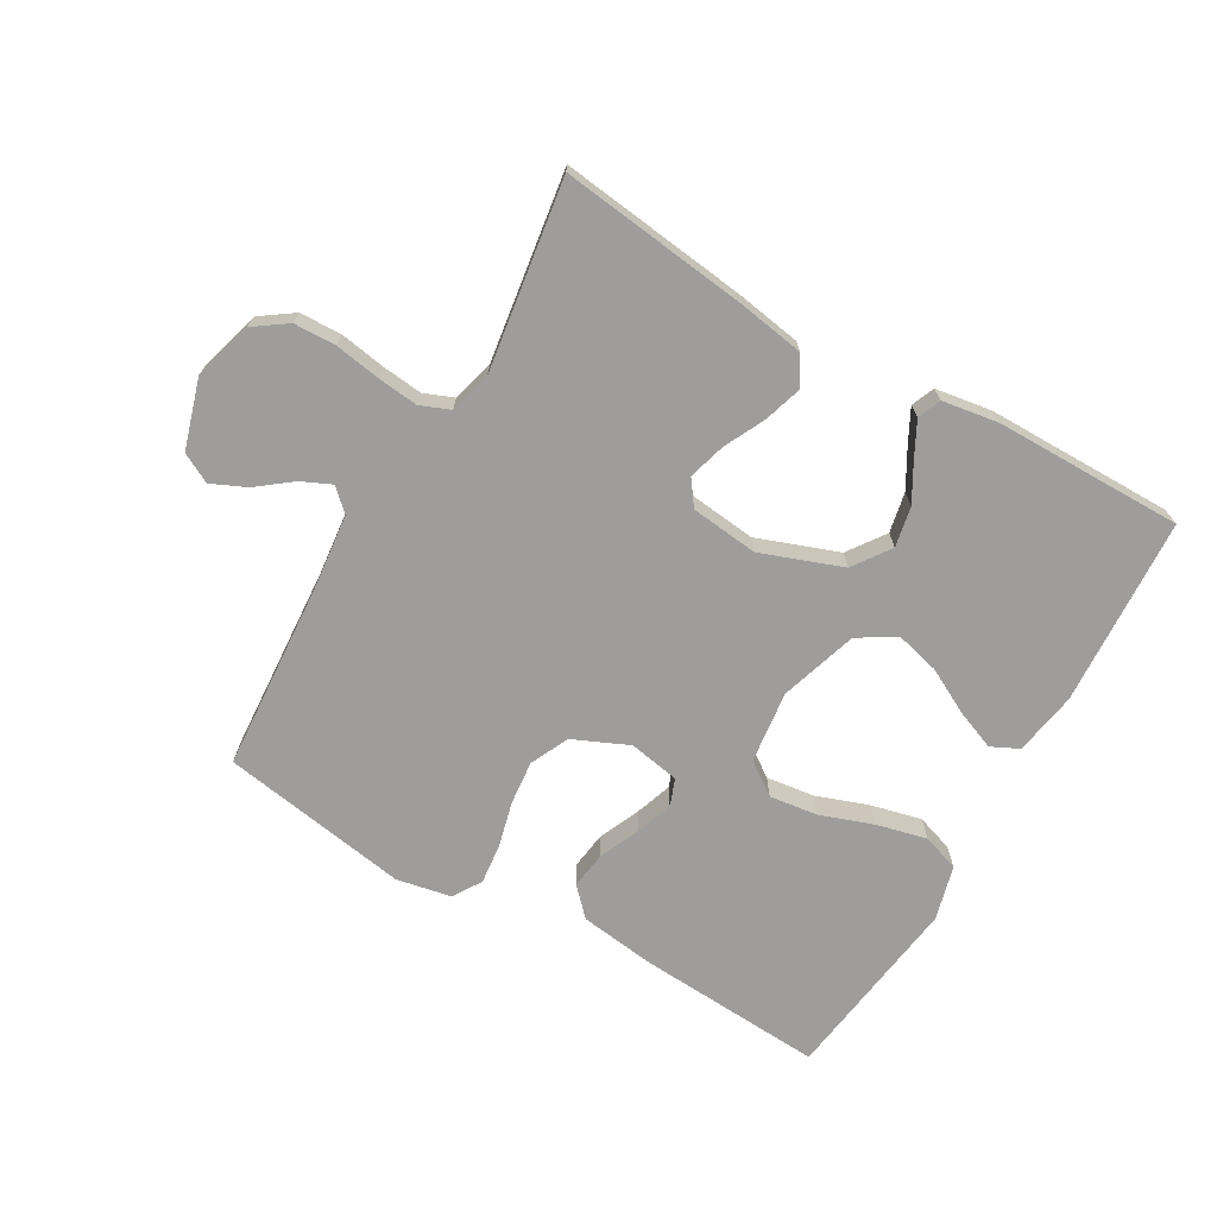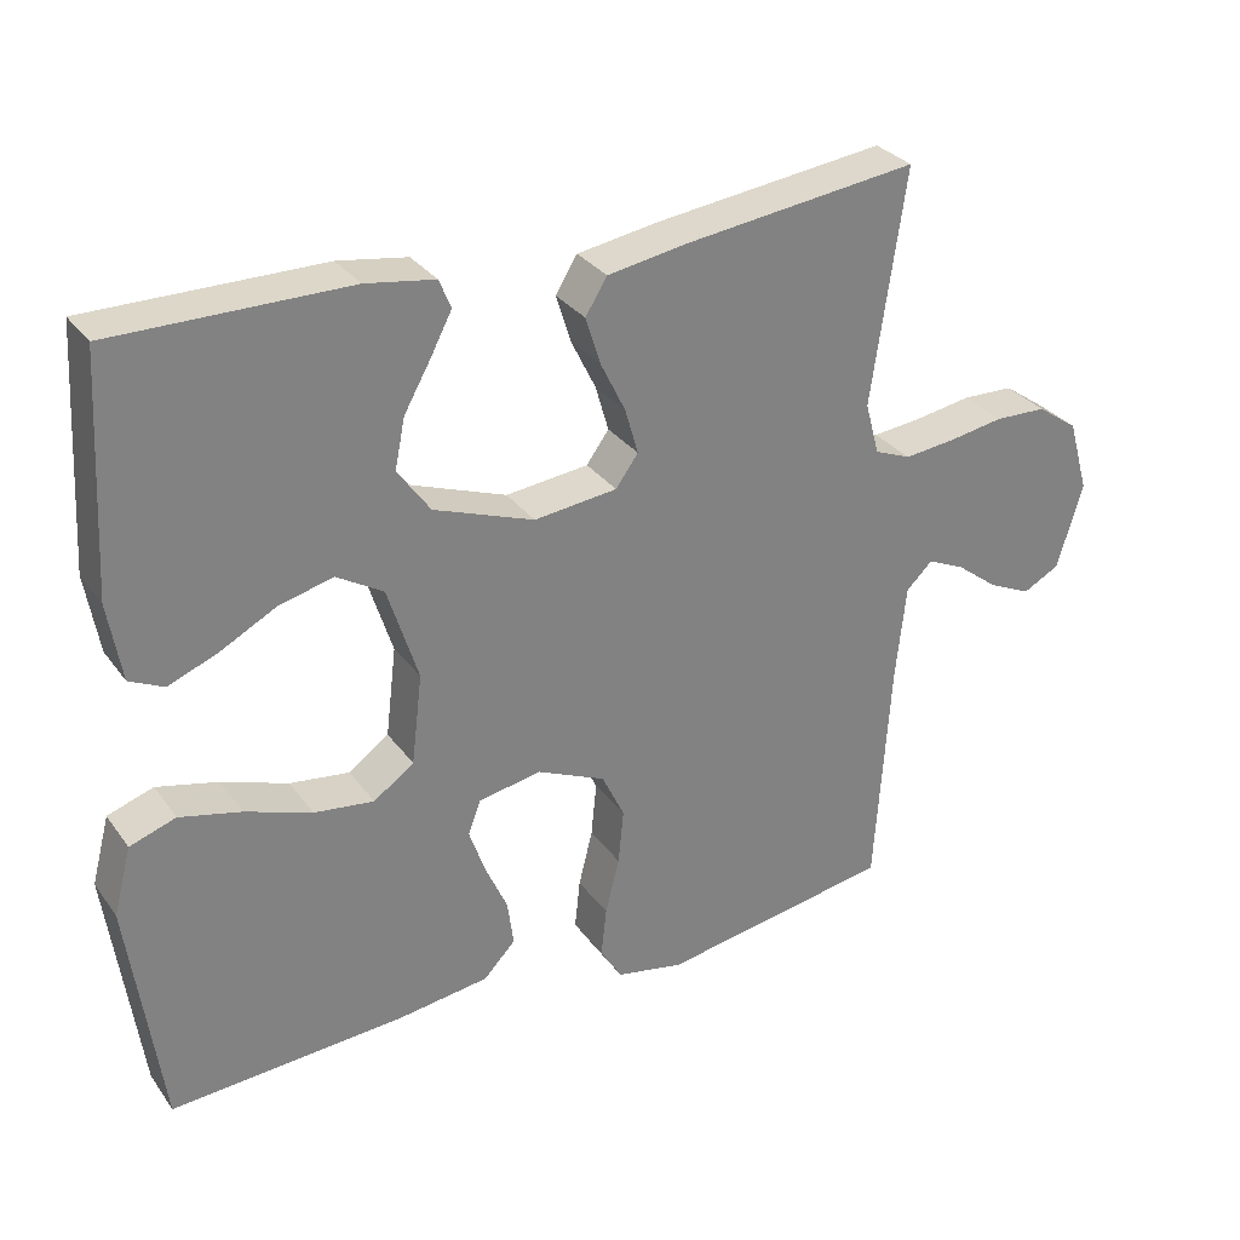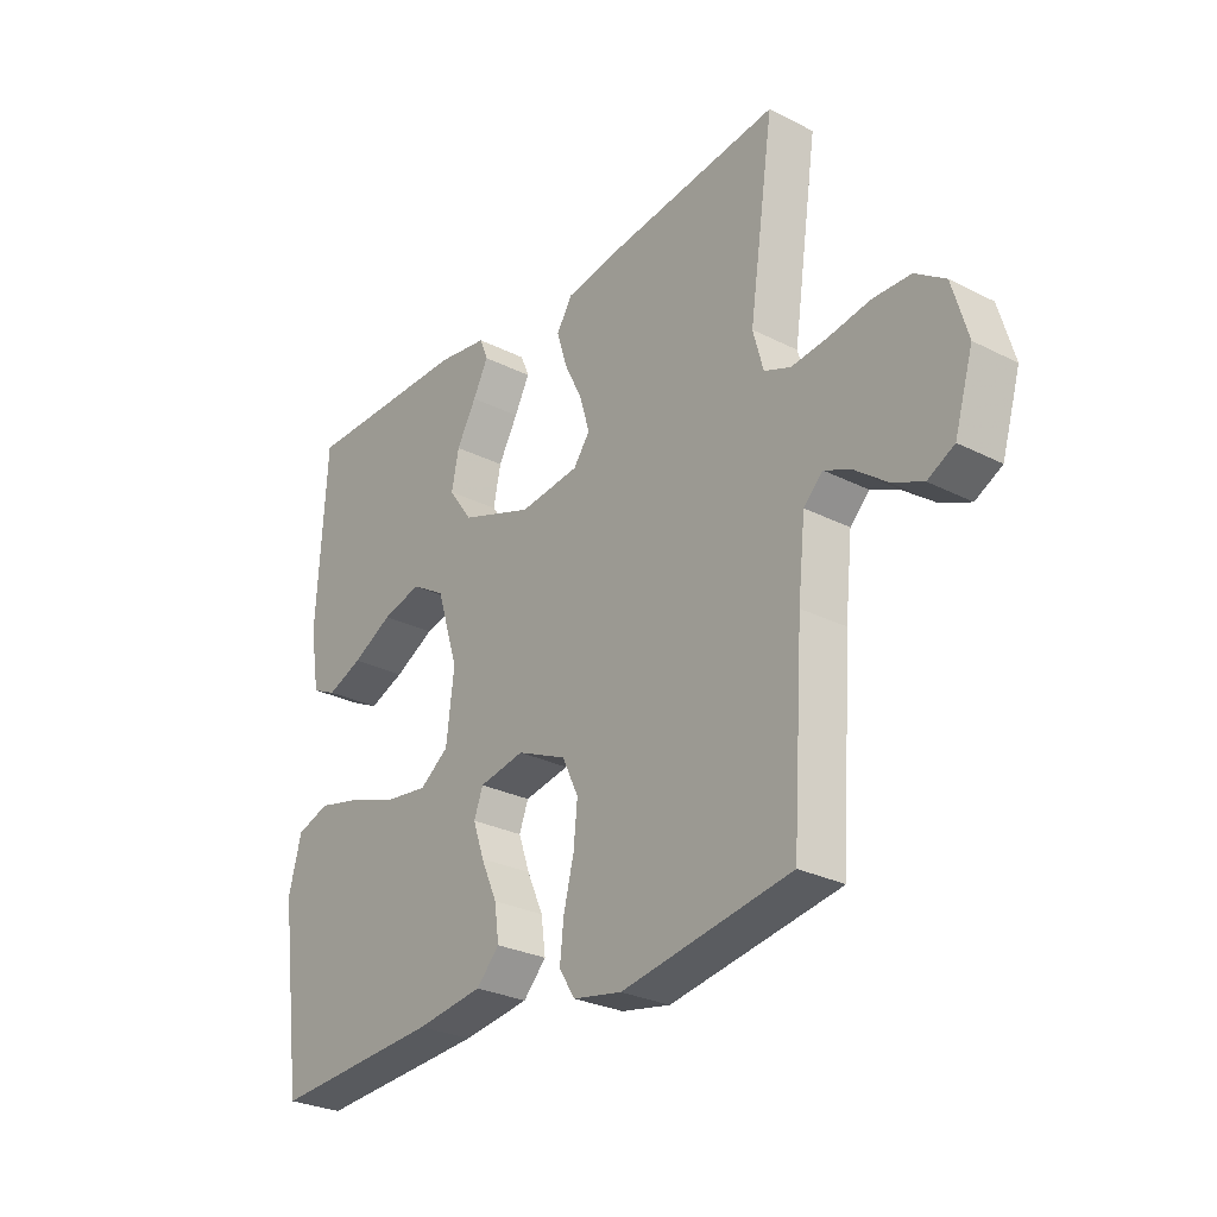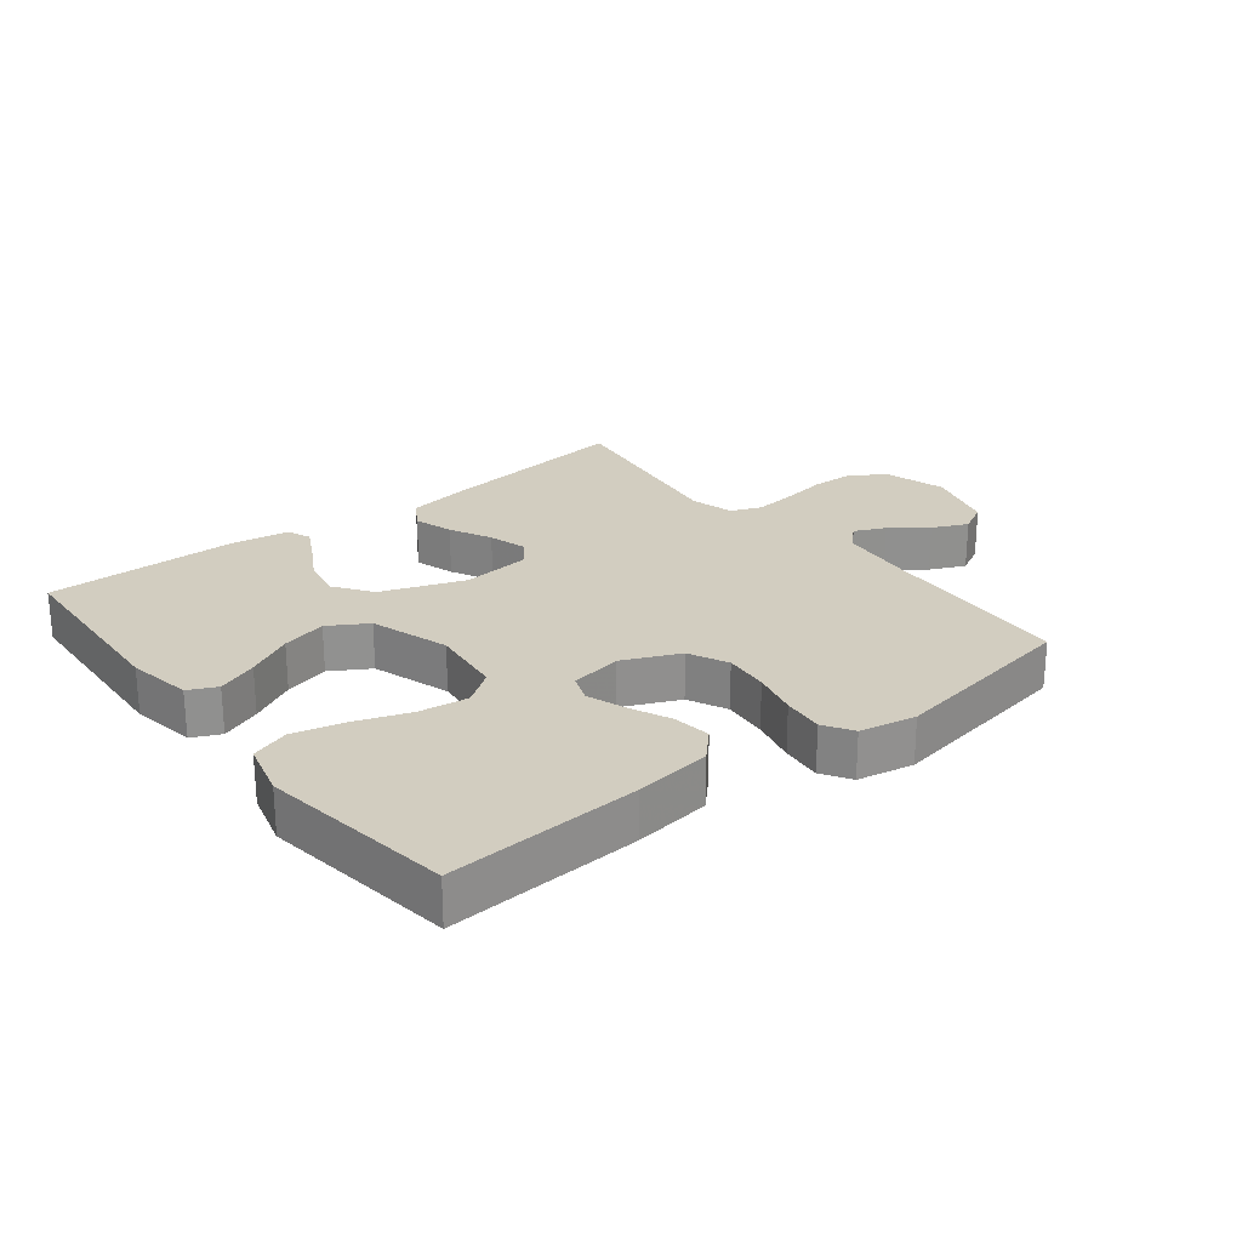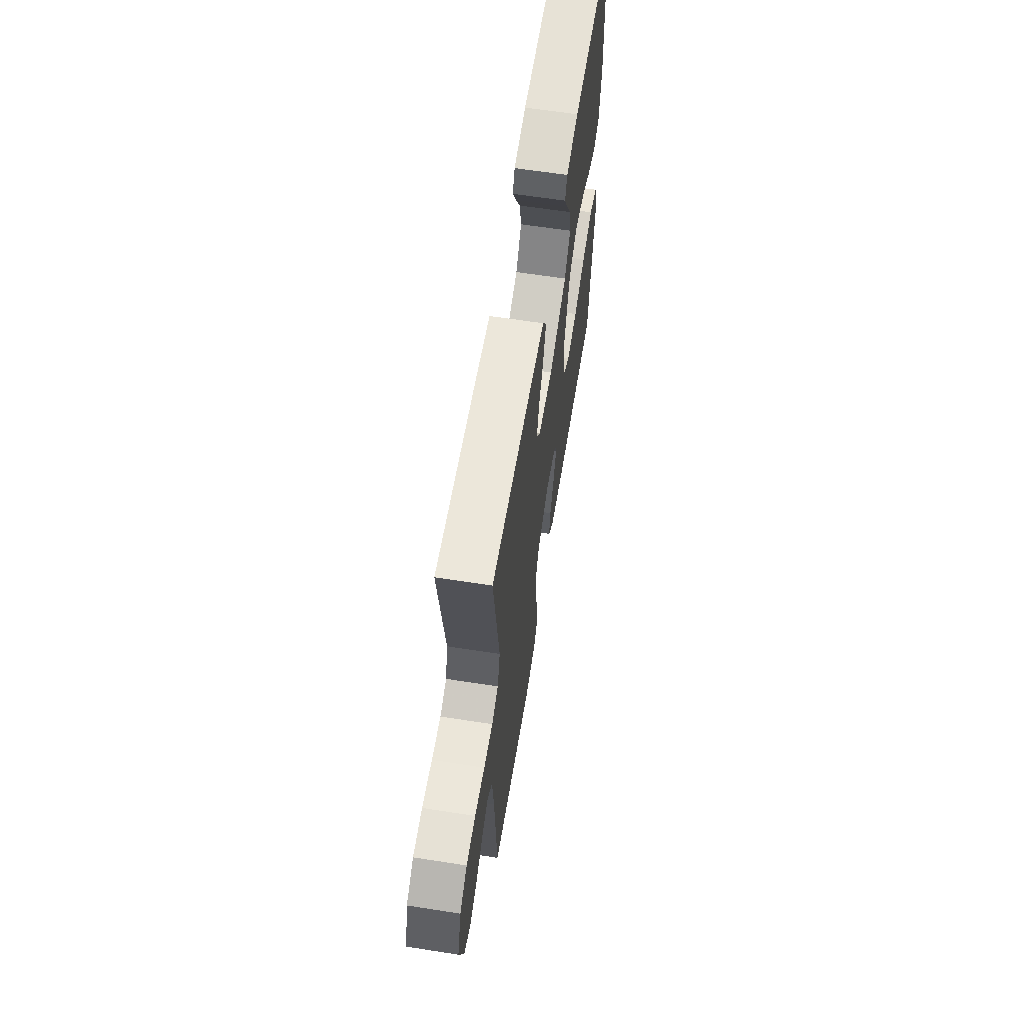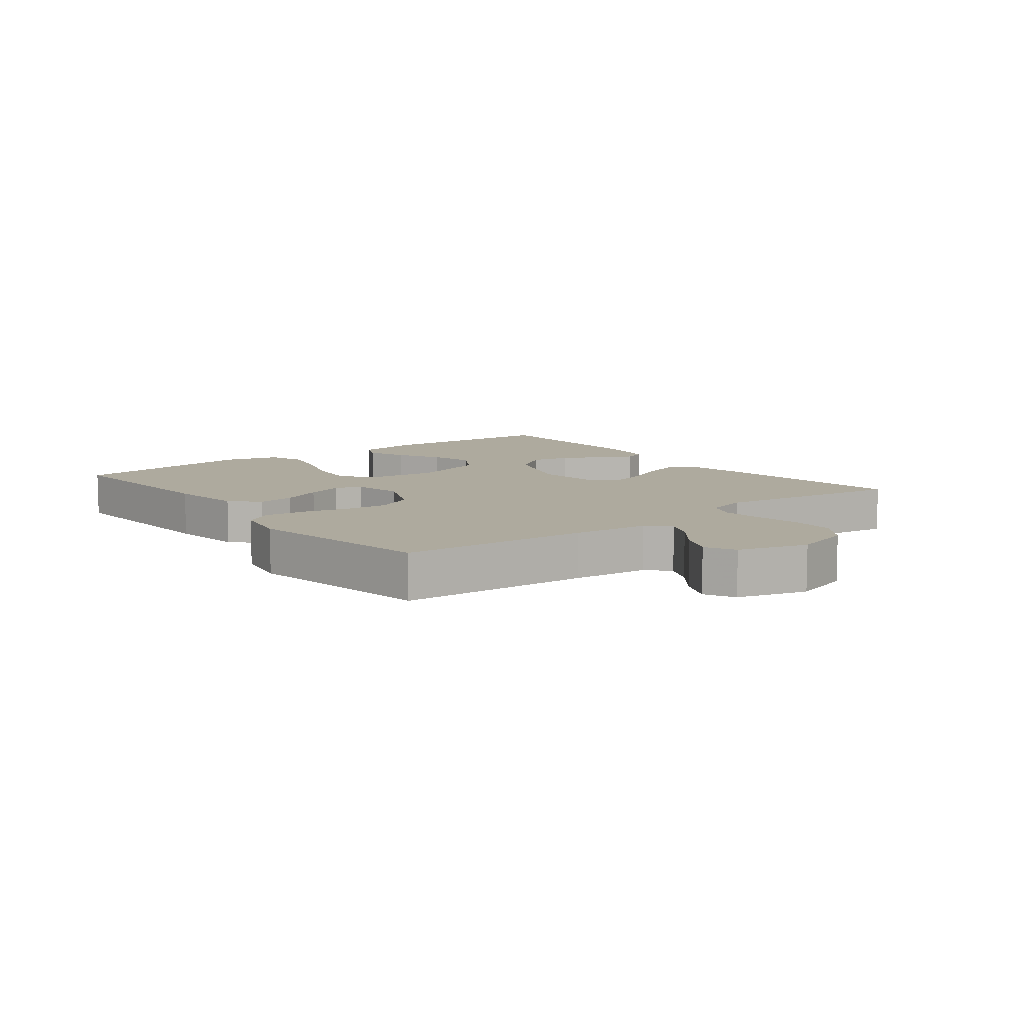
<metadata>
{"format":"obj","ext":"obj","renderer":"f3d","projection":"perspective","resolution":1024,"background":"white","views":[{"elev":-70.5,"azim":-29.9,"up":"+Y"},{"elev":30.4,"azim":150.5,"up":"+Z"},{"elev":-28.0,"azim":-127.6,"up":"+Z"},{"elev":24.6,"azim":141.7,"up":"+Y"},{"elev":62.7,"azim":-81.0,"up":"+Z"},{"elev":9.2,"azim":-127.9,"up":"+Y"}]}
</metadata>
<code>
v 0.5 0.07 -0.5
v 0.2 0.07 -0.481
v 0.081 0.07 -0.465
v 0.04 0.07 -0.422
v 0.048 0.07 -0.363
v 0.077 0.07 -0.298
v 0.097 0.07 -0.24
v 0.081 0.07 -0.197
v 0 0.07 -0.182
v -0.088 0.07 -0.221
v -0.117 0.07 -0.282
v -0.11 0.07 -0.352
v -0.092 0.07 -0.424
v -0.085 0.07 -0.488
v -0.113 0.07 -0.533
v -0.2 0.07 -0.55
v -0.5 0.07 -0.5
v -0.52 0.07 -0.2
v -0.533 0.07 -0.079
v -0.567 0.07 -0.046
v -0.615 0.07 -0.068
v -0.67 0.07 -0.11
v -0.725 0.07 -0.135
v -0.772 0.07 -0.11
v -0.805 0.07 0
v -0.778 0.07 0.094
v -0.725 0.07 0.131
v -0.658 0.07 0.133
v -0.586 0.07 0.121
v -0.521 0.07 0.114
v -0.474 0.07 0.133
v -0.456 0.07 0.2
v -0.5 0.07 0.5
v -0.2 0.07 0.463
v -0.096 0.07 0.446
v -0.068 0.07 0.401
v -0.087 0.07 0.34
v -0.119 0.07 0.275
v -0.136 0.07 0.216
v -0.107 0.07 0.176
v 0 0.07 0.164
v 0.129 0.07 0.211
v 0.171 0.07 0.27
v 0.158 0.07 0.334
v 0.123 0.07 0.396
v 0.096 0.07 0.448
v 0.111 0.07 0.485
v 0.2 0.07 0.499
v 0.5 0.07 0.5
v 0.517 0.07 0.2
v 0.5 0.07 0.099
v 0.456 0.07 0.078
v 0.393 0.07 0.103
v 0.321 0.07 0.141
v 0.251 0.07 0.159
v 0.191 0.07 0.123
v 0.152 0.07 0
v 0.166 0.07 -0.115
v 0.218 0.07 -0.152
v 0.295 0.07 -0.142
v 0.38 0.07 -0.112
v 0.459 0.07 -0.093
v 0.518 0.07 -0.113
v 0.541 0.07 -0.2
v 0.5 0 -0.5
v 0.2 0 -0.481
v 0.081 0 -0.465
v 0.04 0 -0.422
v 0.048 0 -0.363
v 0.077 0 -0.298
v 0.097 0 -0.24
v 0.081 0 -0.197
v 0 0 -0.182
v -0.088 0 -0.221
v -0.117 0 -0.282
v -0.11 0 -0.352
v -0.092 0 -0.424
v -0.085 0 -0.488
v -0.113 0 -0.533
v -0.2 0 -0.55
v -0.5 0 -0.5
v -0.52 0 -0.2
v -0.533 0 -0.079
v -0.567 0 -0.046
v -0.615 0 -0.068
v -0.67 0 -0.11
v -0.725 0 -0.135
v -0.772 0 -0.11
v -0.805 0 0
v -0.778 0 0.094
v -0.725 0 0.131
v -0.658 0 0.133
v -0.586 0 0.121
v -0.521 0 0.114
v -0.474 0 0.133
v -0.456 0 0.2
v -0.5 0 0.5
v -0.2 0 0.463
v -0.096 0 0.446
v -0.068 0 0.401
v -0.087 0 0.34
v -0.119 0 0.275
v -0.136 0 0.216
v -0.107 0 0.176
v 0 0 0.164
v 0.129 0 0.211
v 0.171 0 0.27
v 0.158 0 0.334
v 0.123 0 0.396
v 0.096 0 0.448
v 0.111 0 0.485
v 0.2 0 0.499
v 0.5 0 0.5
v 0.517 0 0.2
v 0.5 0 0.099
v 0.456 0 0.078
v 0.393 0 0.103
v 0.321 0 0.141
v 0.251 0 0.159
v 0.191 0 0.123
v 0.152 0 0
v 0.166 0 -0.115
v 0.218 0 -0.152
v 0.295 0 -0.142
v 0.38 0 -0.112
v 0.459 0 -0.093
v 0.518 0 -0.113
v 0.541 0 -0.2
f 60 61 62 63
f 60 63 64 1
f 51 52 53 54
f 51 54 55
f 50 51 55
f 49 50 55
f 48 49 55 56
f 44 45 46 47
f 44 47 48
f 43 44 48
f 35 36 37 38
f 35 38 39
f 32 33 34 35
f 31 32 35 39
f 30 31 39 40
f 26 27 28 29
f 26 29 30
f 25 26 30
f 21 22 23 24
f 20 21 24 25
f 15 16 17 18
f 15 18 19
f 12 13 14 15
f 11 12 15 19
f 10 11 19 20
f 3 4 5 6
f 3 6 7
f 2 3 7
f 59 60 1 2
f 58 59 2 7
f 57 58 7 8
f 43 48 56 57
f 42 43 57 8
f 41 42 8 9
f 20 25 30 40
f 20 40 41
f 9 10 20 41
f 127 126 125 124
f 65 128 127 124
f 118 117 116 115
f 119 118 115
f 119 115 114
f 119 114 113
f 120 119 113 112
f 111 110 109 108
f 112 111 108
f 112 108 107
f 102 101 100 99
f 103 102 99
f 99 98 97 96
f 103 99 96 95
f 104 103 95 94
f 93 92 91 90
f 94 93 90
f 94 90 89
f 88 87 86 85
f 89 88 85 84
f 82 81 80 79
f 83 82 79
f 79 78 77 76
f 83 79 76 75
f 84 83 75 74
f 70 69 68 67
f 71 70 67
f 71 67 66
f 66 65 124 123
f 71 66 123 122
f 72 71 122 121
f 121 120 112 107
f 72 121 107 106
f 73 72 106 105
f 104 94 89 84
f 105 104 84
f 105 84 74 73
f 1 65 66 2
f 2 66 67 3
f 3 67 68 4
f 4 68 69 5
f 5 69 70 6
f 6 70 71 7
f 7 71 72 8
f 8 72 73 9
f 9 73 74 10
f 10 74 75 11
f 11 75 76 12
f 12 76 77 13
f 13 77 78 14
f 14 78 79 15
f 15 79 80 16
f 16 80 81 17
f 17 81 82 18
f 18 82 83 19
f 19 83 84 20
f 20 84 85 21
f 21 85 86 22
f 22 86 87 23
f 23 87 88 24
f 24 88 89 25
f 25 89 90 26
f 26 90 91 27
f 27 91 92 28
f 28 92 93 29
f 29 93 94 30
f 30 94 95 31
f 31 95 96 32
f 32 96 97 33
f 33 97 98 34
f 34 98 99 35
f 35 99 100 36
f 36 100 101 37
f 37 101 102 38
f 38 102 103 39
f 39 103 104 40
f 40 104 105 41
f 41 105 106 42
f 42 106 107 43
f 43 107 108 44
f 44 108 109 45
f 45 109 110 46
f 46 110 111 47
f 47 111 112 48
f 48 112 113 49
f 49 113 114 50
f 50 114 115 51
f 51 115 116 52
f 52 116 117 53
f 53 117 118 54
f 54 118 119 55
f 55 119 120 56
f 56 120 121 57
f 57 121 122 58
f 58 122 123 59
f 59 123 124 60
f 60 124 125 61
f 61 125 126 62
f 62 126 127 63
f 63 127 128 64
f 64 128 65 1

</code>
